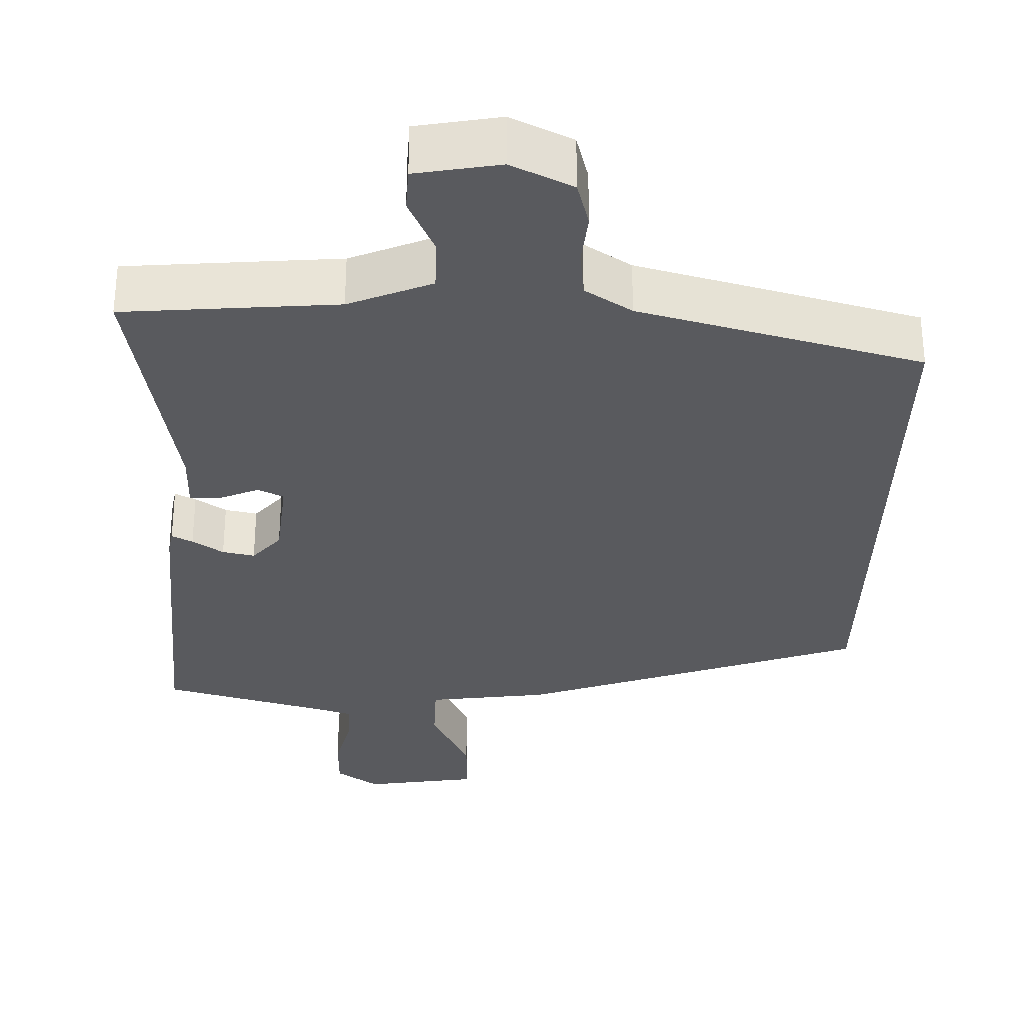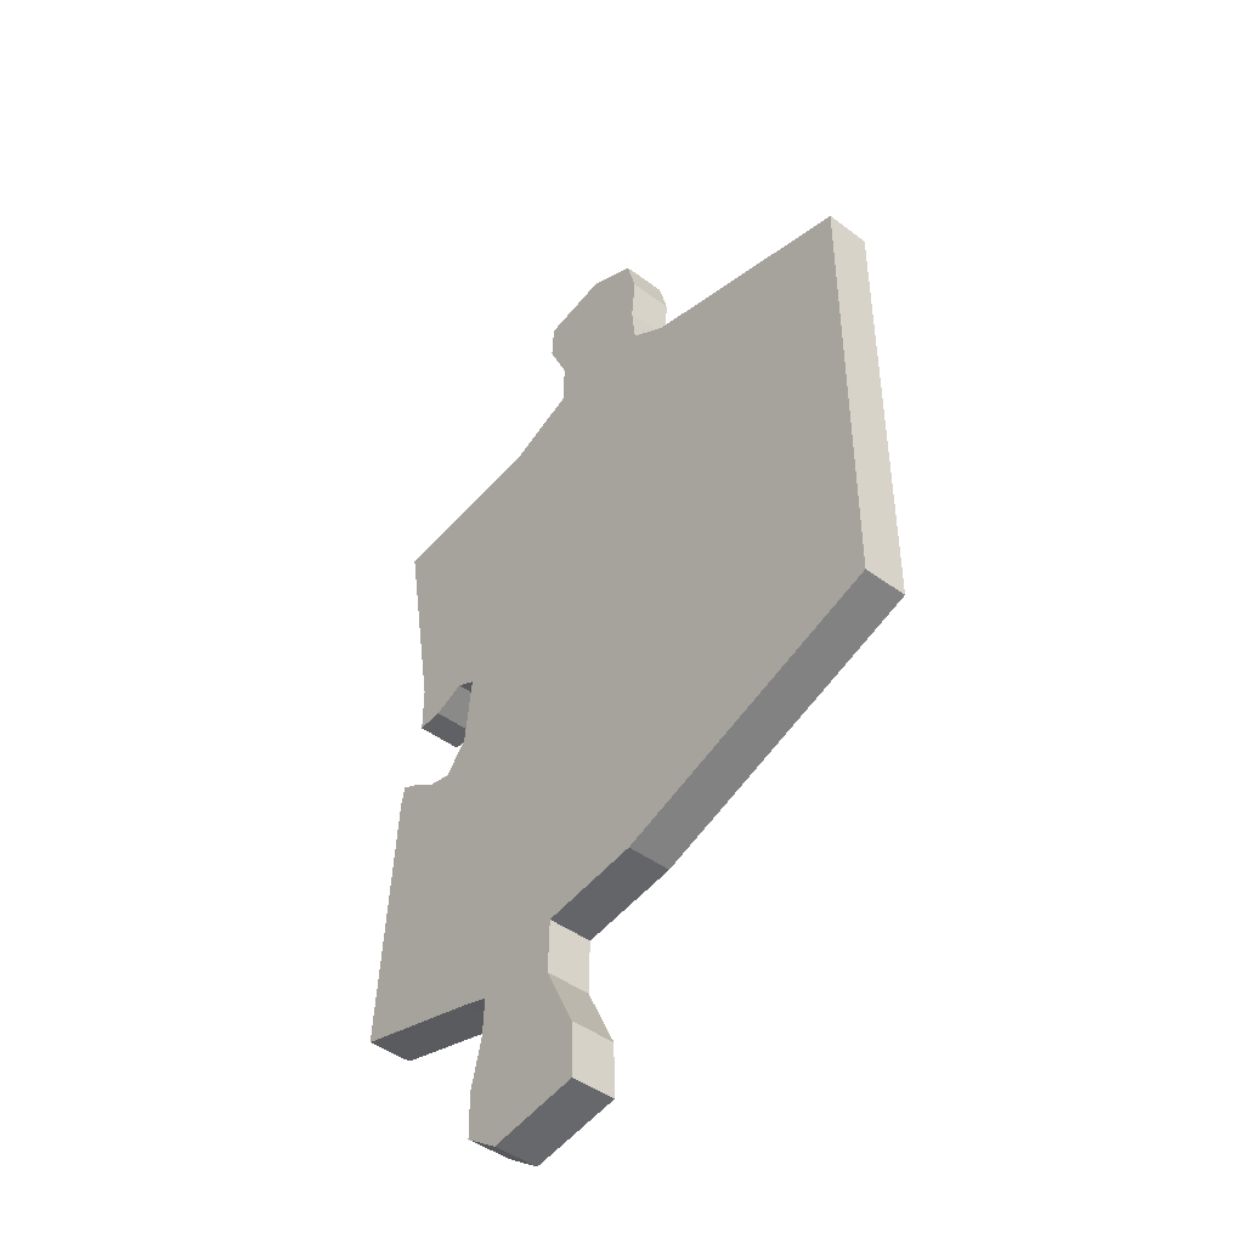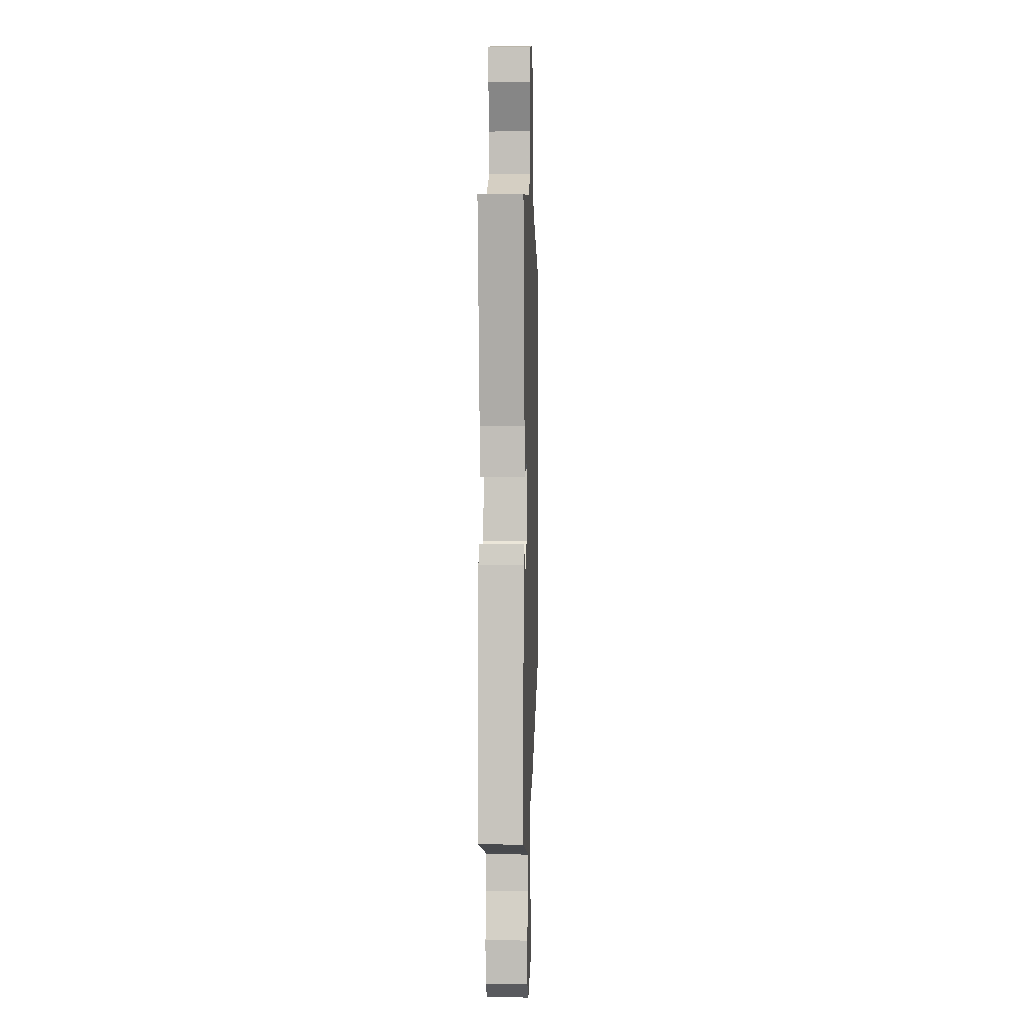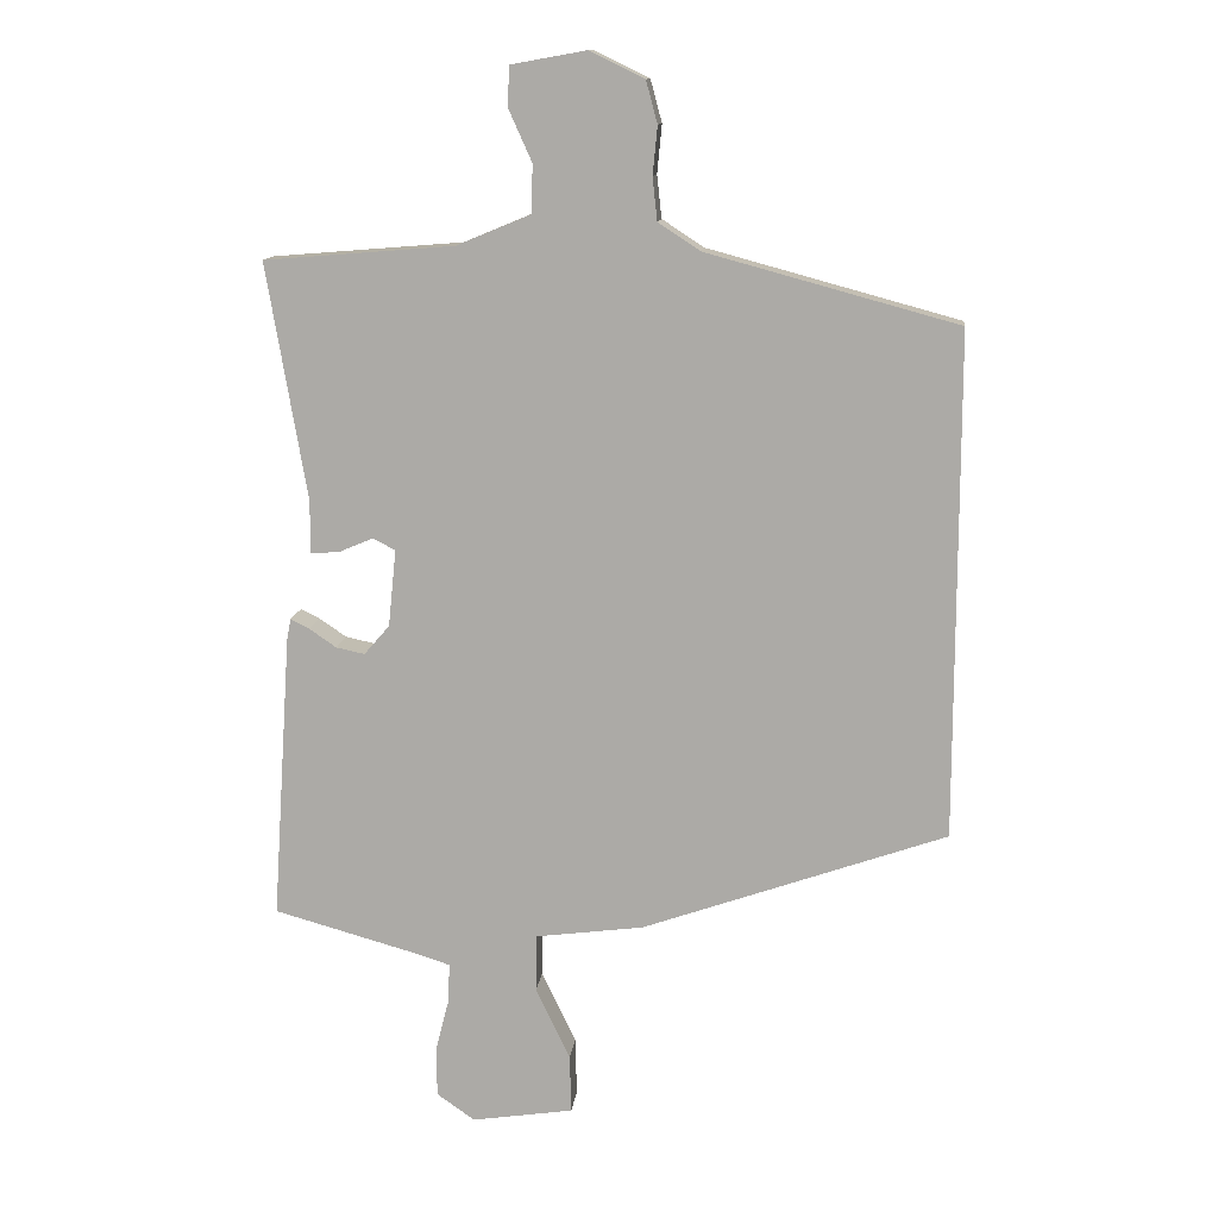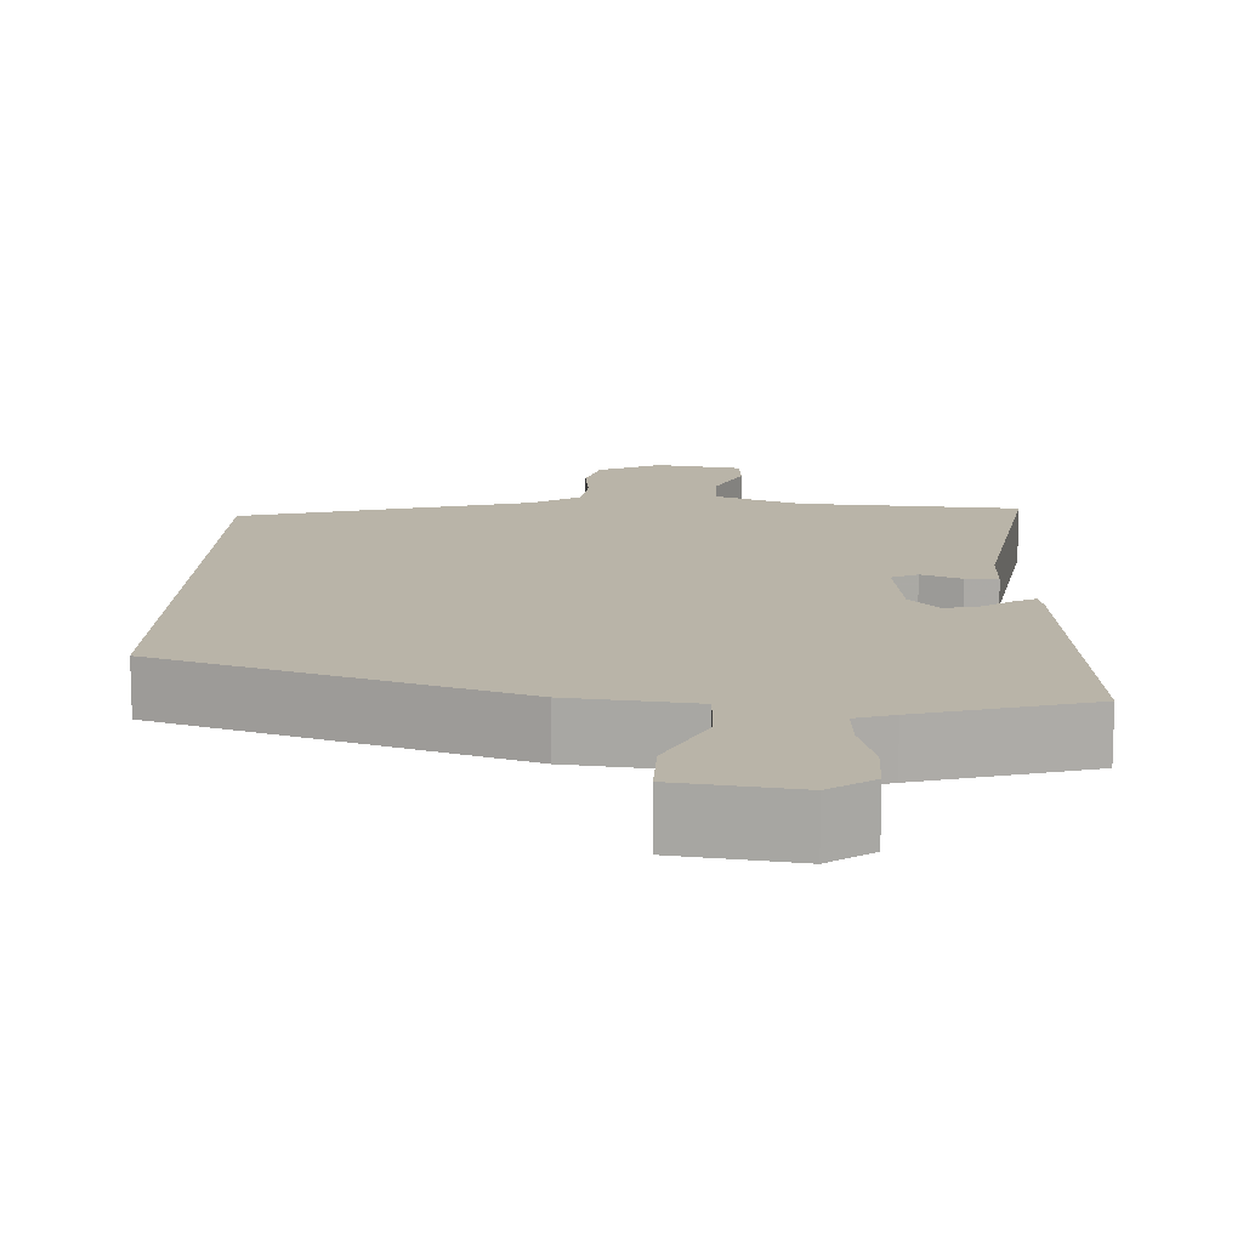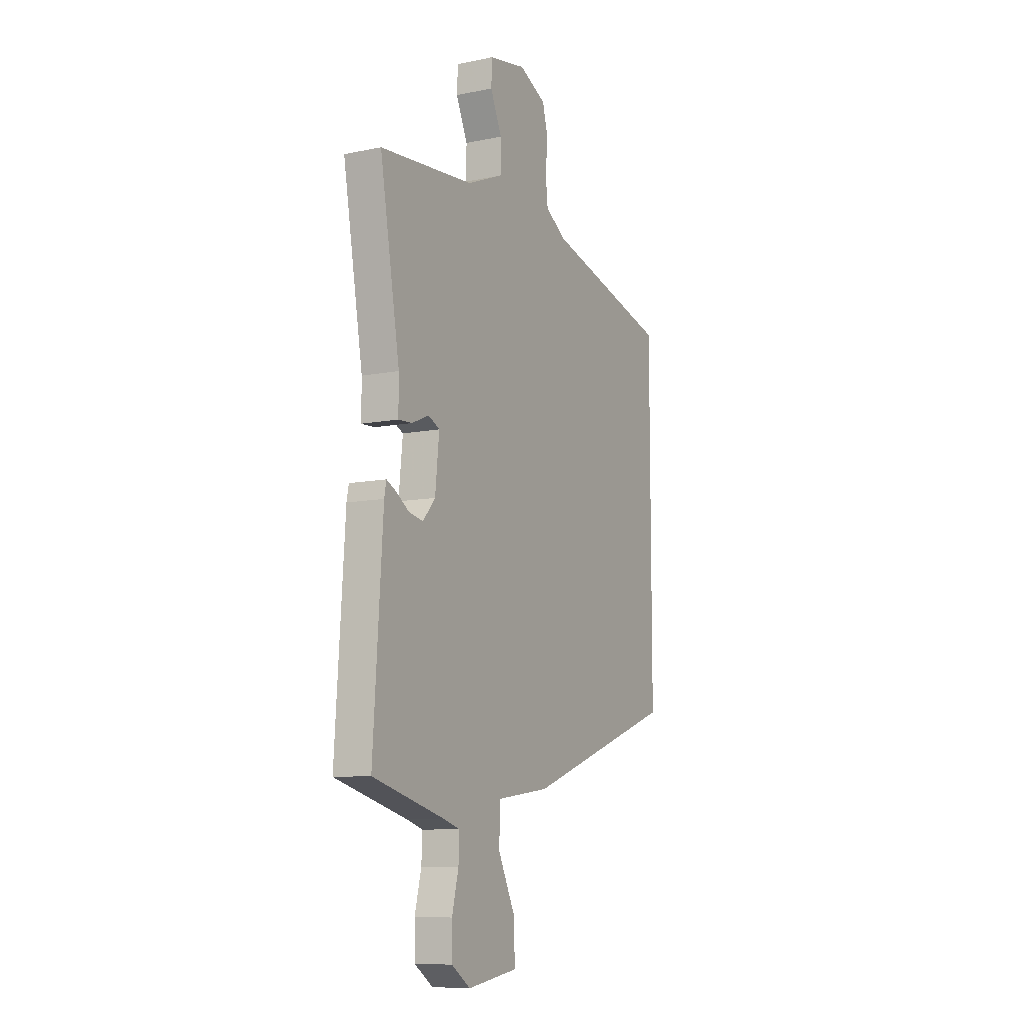
<metadata>
{"format":"obj","ext":"obj","renderer":"f3d","projection":"perspective","resolution":1024,"background":"white","views":[{"elev":-31.5,"azim":-1.4,"up":"+Y"},{"elev":-45.6,"azim":49.5,"up":"+Z"},{"elev":3.6,"azim":-88.0,"up":"+Z"},{"elev":12.7,"azim":6.3,"up":"+Z"},{"elev":13.2,"azim":-178.1,"up":"+Y"},{"elev":-9.3,"azim":-61.5,"up":"+Z"}]}
</metadata>
<code>
v -0.524 0.07 -0.478
v -0.495 0.07 -0.047
v -0.489 0.07 -0.015
v -0.461 0.07 -0.029
v -0.42 0.07 -0.057
v -0.377 0.07 -0.066
v -0.339 0.07 -0.022
v -0.327 0.07 0.094
v -0.361 0.07 0.111
v -0.413 0.07 0.089
v -0.455 0.07 0.087
v -0.455 0.07 0.166
v -0.515 0.07 0.52
v -0.23 0.07 0.543
v -0.119 0.07 0.589
v -0.118 0.07 0.661
v -0.153 0.07 0.739
v -0.15 0.07 0.798
v -0.038 0.07 0.818
v 0.044 0.07 0.778
v 0.061 0.07 0.715
v 0.054 0.07 0.643
v 0.061 0.07 0.579
v 0.124 0.07 0.538
v 0.5 0.07 0.436
v 0.5 0.07 -0.321
v 0.043 0.07 -0.482
v -0.119 0.07 -0.503
v -0.121 0.07 -0.59
v -0.069 0.07 -0.698
v -0.067 0.07 -0.786
v -0.22 0.07 -0.809
v -0.277 0.07 -0.769
v -0.278 0.07 -0.695
v -0.258 0.07 -0.616
v -0.255 0.07 -0.555
v -0.305 0.07 -0.539
v -0.524 0 -0.478
v -0.495 0 -0.047
v -0.489 0 -0.015
v -0.461 0 -0.029
v -0.42 0 -0.057
v -0.377 0 -0.066
v -0.339 0 -0.022
v -0.327 0 0.094
v -0.361 0 0.111
v -0.413 0 0.089
v -0.455 0 0.087
v -0.455 0 0.166
v -0.515 0 0.52
v -0.23 0 0.543
v -0.119 0 0.589
v -0.118 0 0.661
v -0.153 0 0.739
v -0.15 0 0.798
v -0.038 0 0.818
v 0.044 0 0.778
v 0.061 0 0.715
v 0.054 0 0.643
v 0.061 0 0.579
v 0.124 0 0.538
v 0.5 0 0.436
v 0.5 0 -0.321
v 0.043 0 -0.482
v -0.119 0 -0.503
v -0.121 0 -0.59
v -0.069 0 -0.698
v -0.067 0 -0.786
v -0.22 0 -0.809
v -0.277 0 -0.769
v -0.278 0 -0.695
v -0.258 0 -0.616
v -0.255 0 -0.555
v -0.305 0 -0.539
f 32 33 34 35
f 32 35 36
f 29 30 31 32
f 28 29 32 36
f 25 26 27 28
f 24 25 28 36
f 23 24 36 37
f 19 20 21 22
f 16 17 18 19
f 15 16 19 22
f 14 15 22 23
f 12 13 14
f 9 10 11 12
f 8 9 12 14
f 7 8 14 23
f 2 3 4 5
f 2 5 6
f 1 2 6
f 7 23 37 1
f 1 6 7
f 72 71 70 69
f 73 72 69
f 69 68 67 66
f 73 69 66 65
f 65 64 63 62
f 73 65 62 61
f 74 73 61 60
f 59 58 57 56
f 56 55 54 53
f 59 56 53 52
f 60 59 52 51
f 51 50 49
f 49 48 47 46
f 51 49 46 45
f 60 51 45 44
f 42 41 40 39
f 43 42 39
f 43 39 38
f 38 74 60 44
f 44 43 38
f 1 38 39 2
f 2 39 40 3
f 3 40 41 4
f 4 41 42 5
f 5 42 43 6
f 6 43 44 7
f 7 44 45 8
f 8 45 46 9
f 9 46 47 10
f 10 47 48 11
f 11 48 49 12
f 12 49 50 13
f 13 50 51 14
f 14 51 52 15
f 15 52 53 16
f 16 53 54 17
f 17 54 55 18
f 18 55 56 19
f 19 56 57 20
f 20 57 58 21
f 21 58 59 22
f 22 59 60 23
f 23 60 61 24
f 24 61 62 25
f 25 62 63 26
f 26 63 64 27
f 27 64 65 28
f 28 65 66 29
f 29 66 67 30
f 30 67 68 31
f 31 68 69 32
f 32 69 70 33
f 33 70 71 34
f 34 71 72 35
f 35 72 73 36
f 36 73 74 37
f 37 74 38 1

</code>
